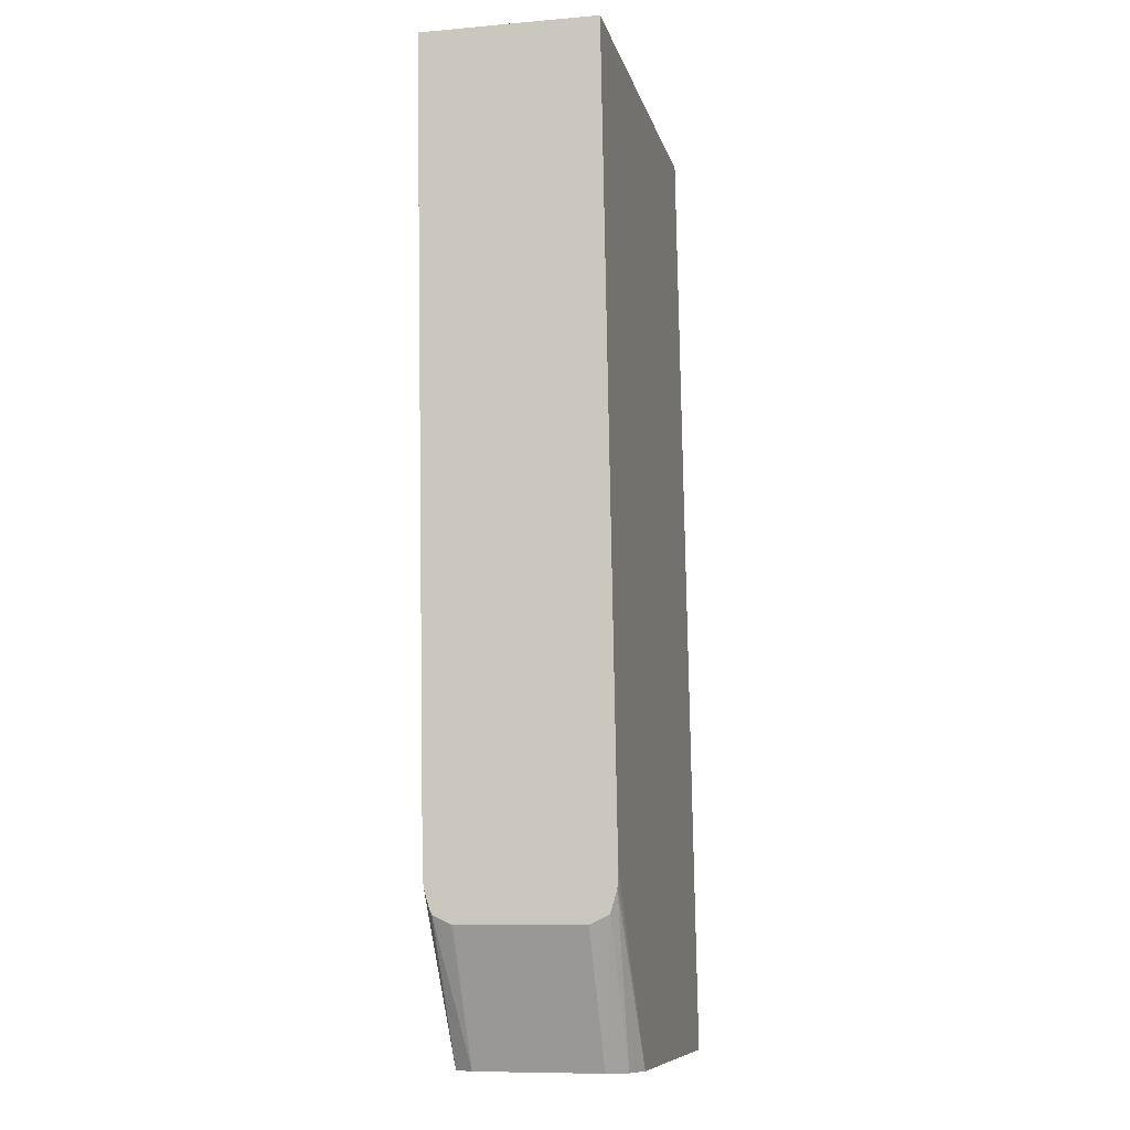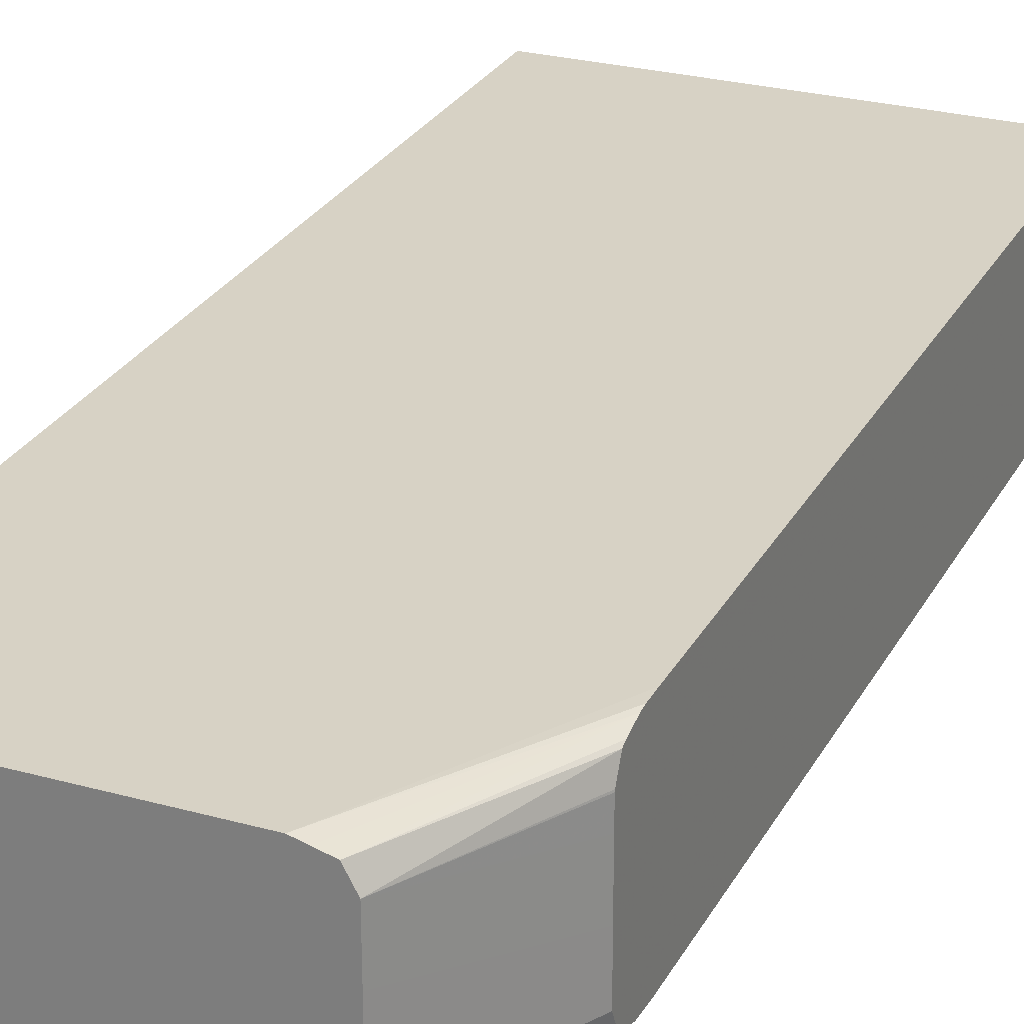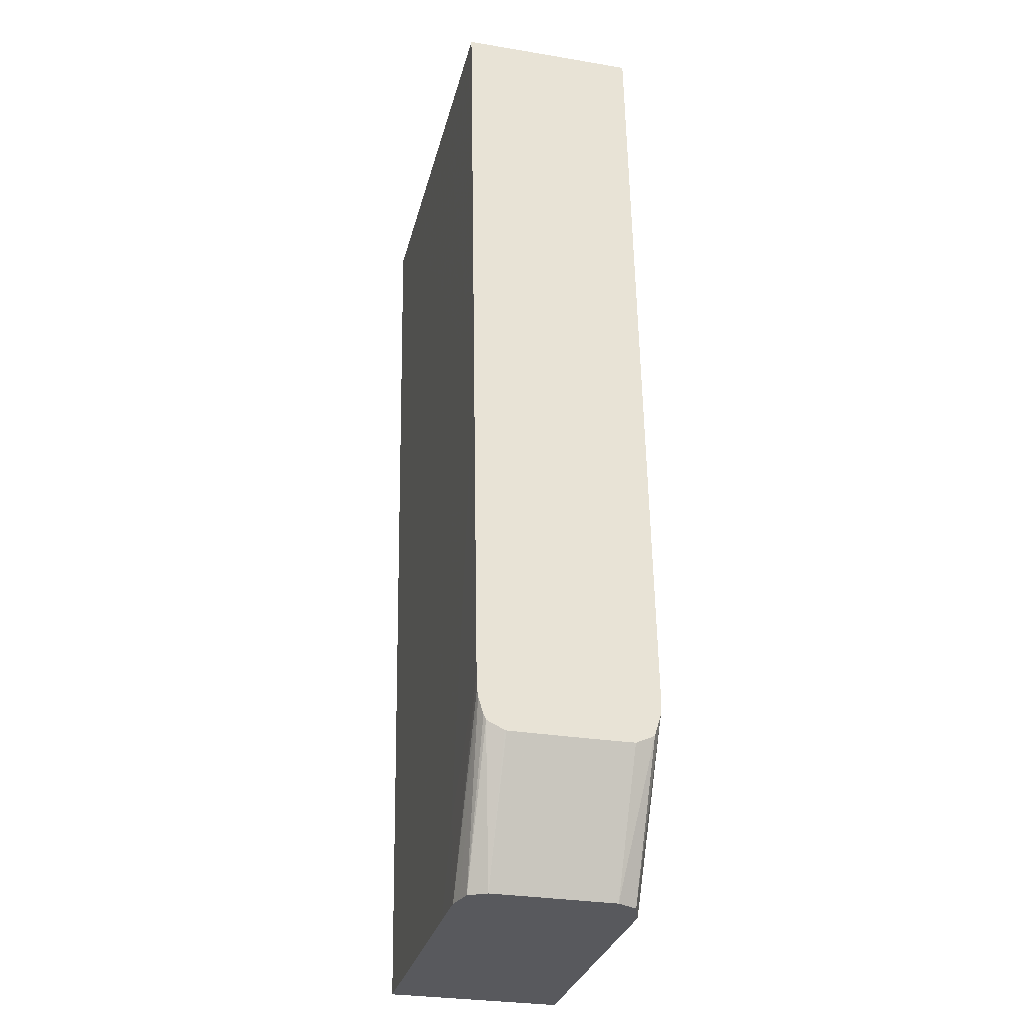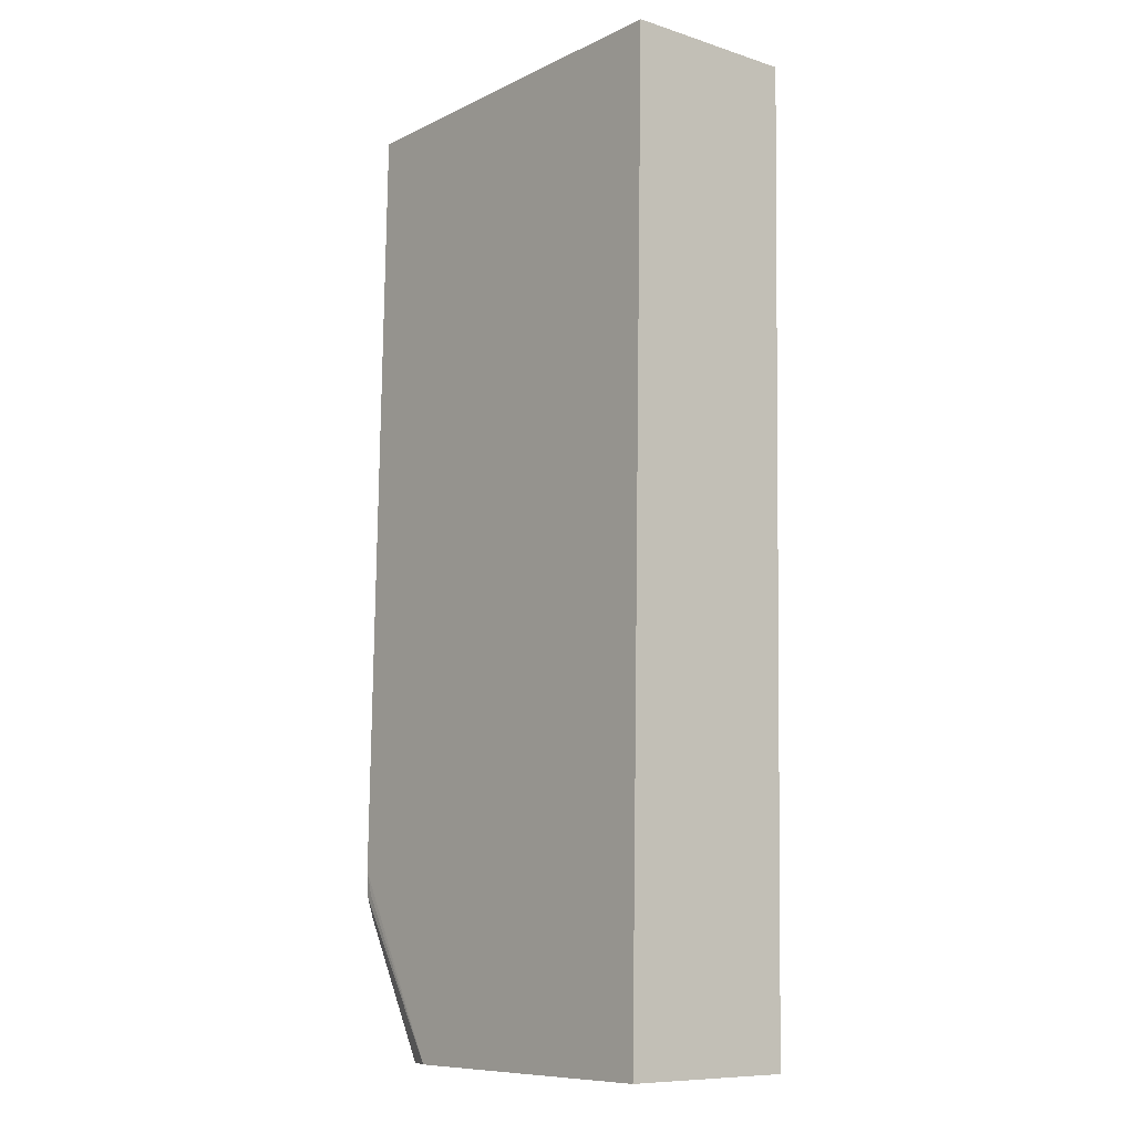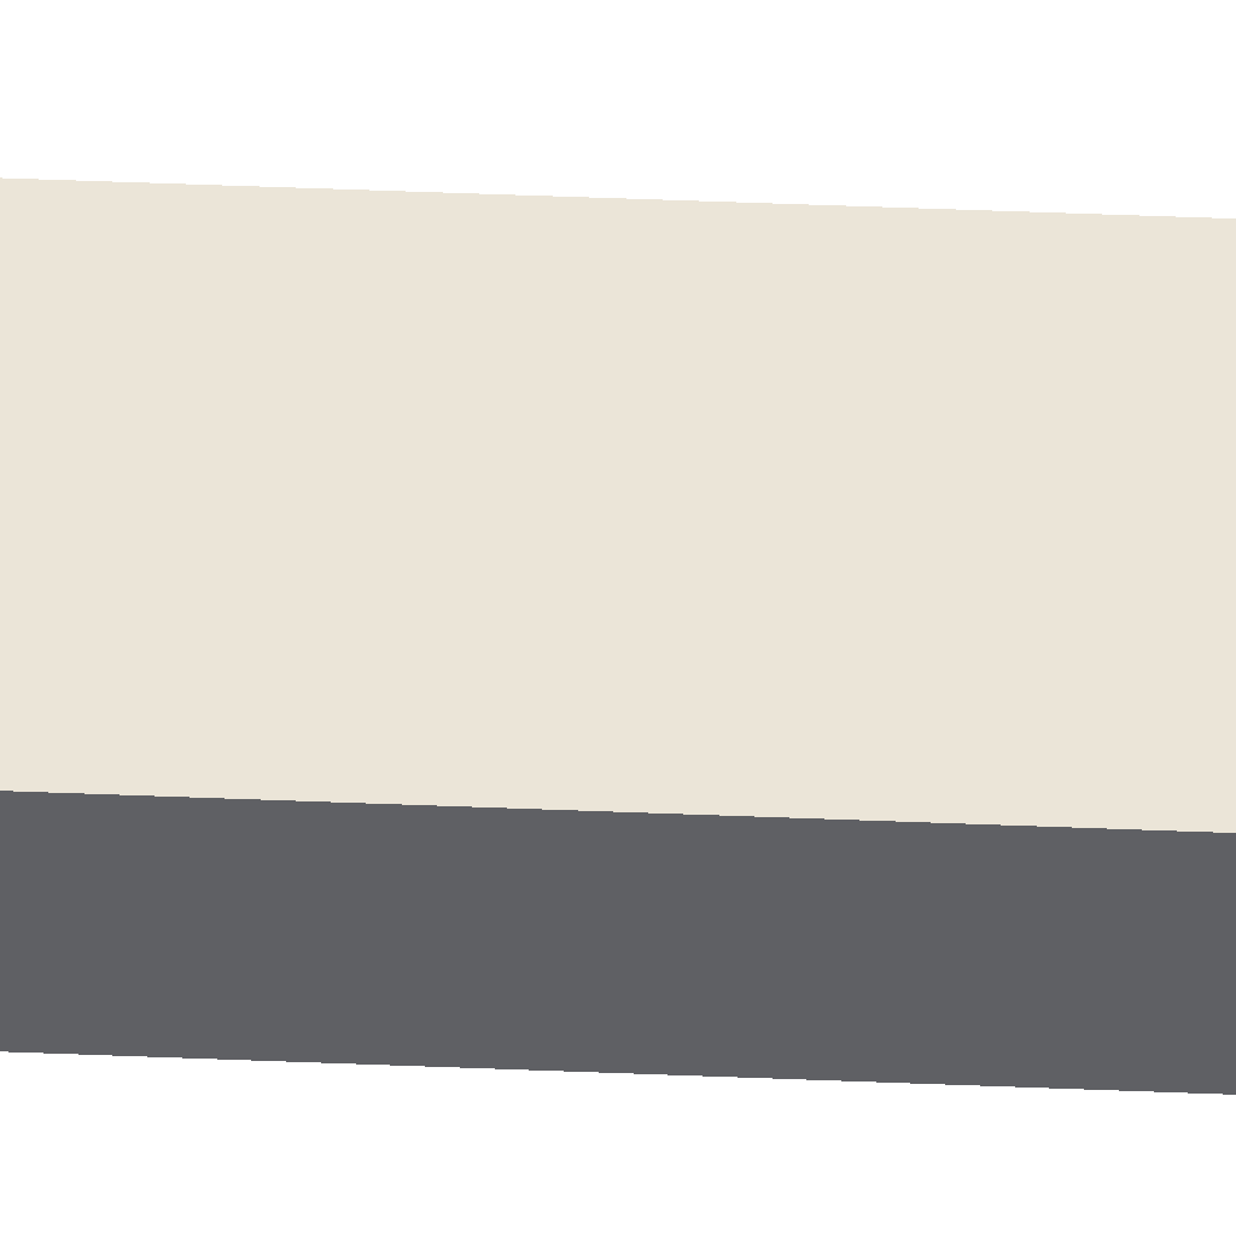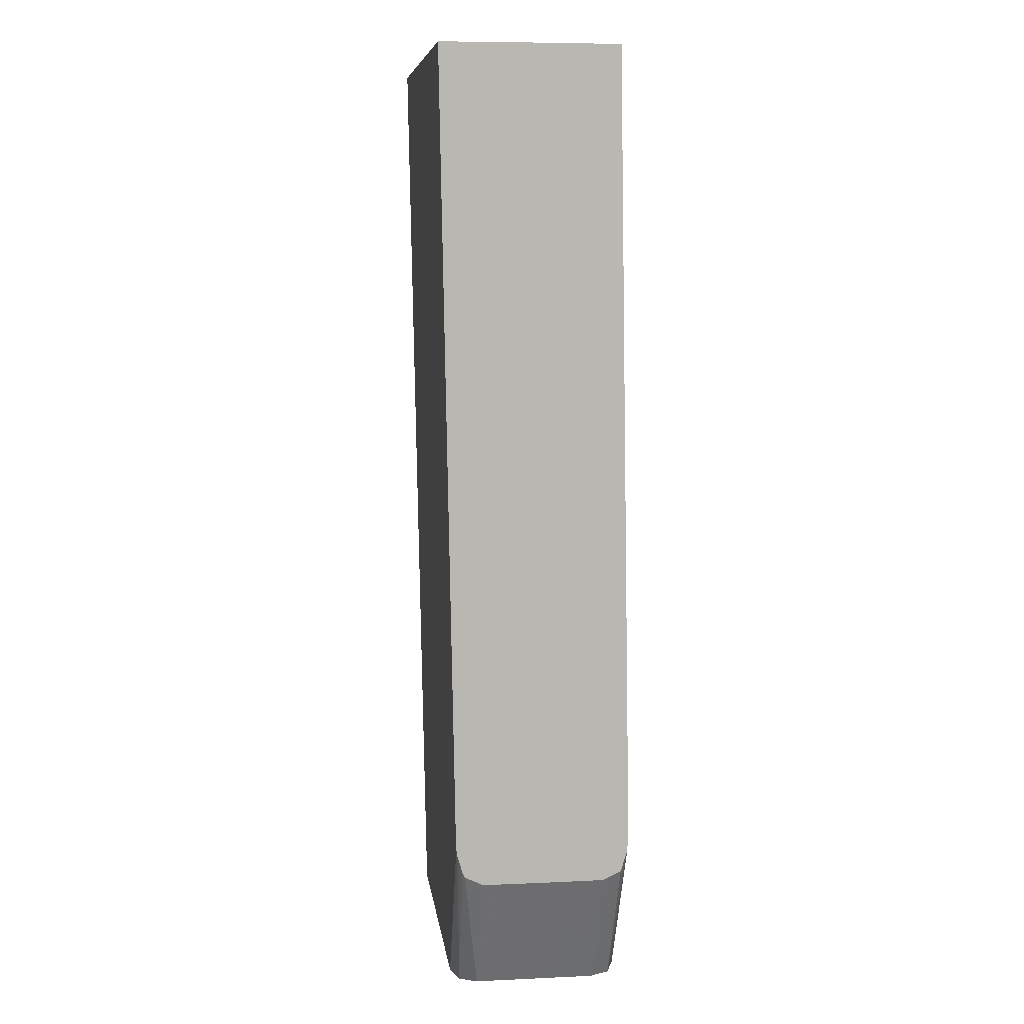
<metadata>
{"format":"obj","ext":"obj","renderer":"f3d","projection":"perspective","resolution":1024,"background":"white","views":[{"elev":-9.6,"azim":-77.3,"up":"+Z"},{"elev":26.4,"azim":-156.5,"up":"+Y"},{"elev":-30.1,"azim":-103.6,"up":"+Z"},{"elev":-9.5,"azim":50.6,"up":"+Z"},{"elev":44.9,"azim":91.7,"up":"+Y"},{"elev":8.2,"azim":-97.2,"up":"+Z"}]}
</metadata>
<code>
v -0.007841 0.0765 0.05445
v -0.01054 0.07649 0.05383
v -0.0166 0.0765 0.05445
v -0.007852 0.07088 0.05445
v -0.007822 0.07601 0.02657
v -0.02091 0.07625 0.04006
v -0.008984 0.07608 0.03047
v -0.0205 0.0765 0.05444
v -0.01984 0.07088 0.05444
v -0.007852 0.07088 0.05442
v -0.007821 0.07601 0.02638
v -0.007821 0.07596 0.0238
v -0.008206 0.076 0.02579
v -0.02092 0.07649 0.05409
v -0.01735 0.07601 0.02637
v -0.02091 0.07606 0.02969
v -0.02092 0.0765 0.05444
v -0.02062 0.07088 0.05444
v -0.02093 0.07088 0.05442
v -0.02093 0.07088 0.05422
v -0.02093 0.0708 0.04968
v -0.02092 0.0706 0.03826
v -0.0121 0.0706 0.03826
v -0.007834 0.07044 0.02928
v -0.007832 0.07039 0.02638
v -0.007832 0.07035 0.02379
v -0.01599 0.07596 0.02379
v -0.01711 0.07596 0.02379
v -0.01755 0.076 0.02579
v -0.01813 0.07601 0.02637
v -0.02091 0.07605 0.02915
v -0.01755 0.07596 0.02379
v -0.02093 0.0733 0.05444
v -0.02067 0.07088 0.05444
v -0.02093 0.07088 0.05443
v -0.02092 0.07045 0.02969
v -0.007833 0.07039 0.02657
v -0.008027 0.07039 0.02638
v -0.007832 0.07035 0.02383
v -0.008646 0.07035 0.02379
v -0.02091 0.07601 0.02891
v -0.01795 0.07586 0.02379
v -0.02092 0.07047 0.02891
v -0.02067 0.07044 0.02891
v -0.01755 0.07035 0.02379
v -0.02091 0.07585 0.02836
v -0.01841 0.07573 0.02379
v -0.02092 0.07068 0.02821
v -0.01841 0.07065 0.02379
v -0.02091 0.07577 0.0282
v -0.01871 0.07517 0.02379
v -0.02091 0.07127 0.02793
v -0.01871 0.07127 0.02379
v -0.02091 0.07521 0.02794
v -0.02091 0.07445 0.02792
v -0.02091 0.07517 0.02793
v -0.01872 0.07361 0.02379
v -0.02091 0.07205 0.02793
v -0.01872 0.07205 0.02379
v -0.02091 0.07283 0.02792
v -0.01872 0.07293 0.02379
f 1 2 3
f 1 3 8
f 1 8 17
f 1 17 33
f 1 33 34
f 1 34 18
f 1 18 9
f 1 9 4
f 1 4 10
f 1 10 24
f 1 24 37
f 1 37 25
f 1 25 11
f 1 11 5
f 1 5 2
f 2 6 3
f 2 5 7
f 2 7 6
f 3 6 8
f 4 9 10
f 5 11 12
f 5 12 13
f 5 13 7
f 6 14 8
f 6 7 15
f 6 15 16
f 6 16 31
f 6 31 41
f 6 41 46
f 6 46 50
f 6 50 54
f 6 54 56
f 6 56 55
f 6 55 60
f 6 60 58
f 6 58 52
f 6 52 48
f 6 48 43
f 6 43 36
f 6 36 22
f 6 22 21
f 6 21 20
f 6 20 19
f 6 19 35
f 6 35 33
f 6 33 17
f 6 17 14
f 7 13 15
f 8 14 17
f 9 18 19
f 9 19 20
f 9 20 21
f 9 21 10
f 10 21 22
f 10 22 23
f 10 23 24
f 11 25 26
f 11 26 12
f 12 26 40
f 12 40 45
f 12 45 49
f 12 49 53
f 12 53 59
f 12 59 61
f 12 61 57
f 12 57 51
f 12 51 47
f 12 47 42
f 12 42 32
f 12 32 28
f 12 28 27
f 12 27 13
f 13 27 15
f 15 27 28
f 15 28 29
f 15 29 30
f 15 30 16
f 16 30 28
f 16 28 32
f 16 32 31
f 18 34 35
f 18 35 19
f 22 36 23
f 23 36 24
f 24 36 38
f 24 38 39
f 24 39 37
f 25 37 26
f 26 37 39
f 26 39 40
f 28 30 29
f 31 32 41
f 32 42 41
f 33 35 34
f 36 43 44
f 36 44 45
f 36 45 40
f 36 40 38
f 38 40 39
f 41 42 47
f 41 47 46
f 43 48 49
f 43 49 45
f 43 45 44
f 46 47 50
f 47 51 50
f 48 52 53
f 48 53 49
f 50 51 54
f 51 55 56
f 51 56 54
f 51 57 60
f 51 60 55
f 52 58 53
f 53 58 59
f 57 61 60
f 58 60 61
f 58 61 59

</code>
